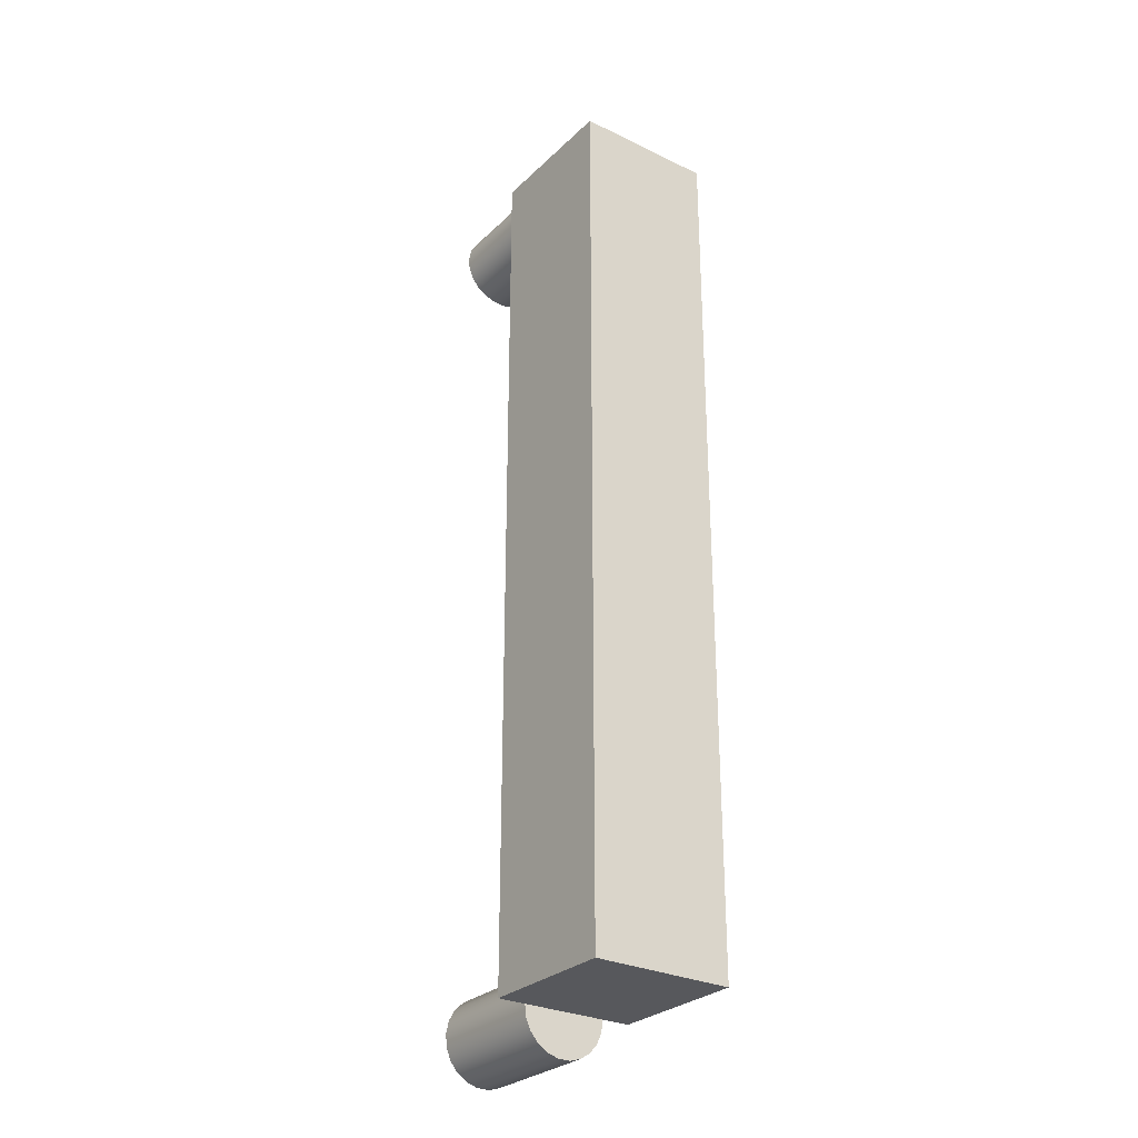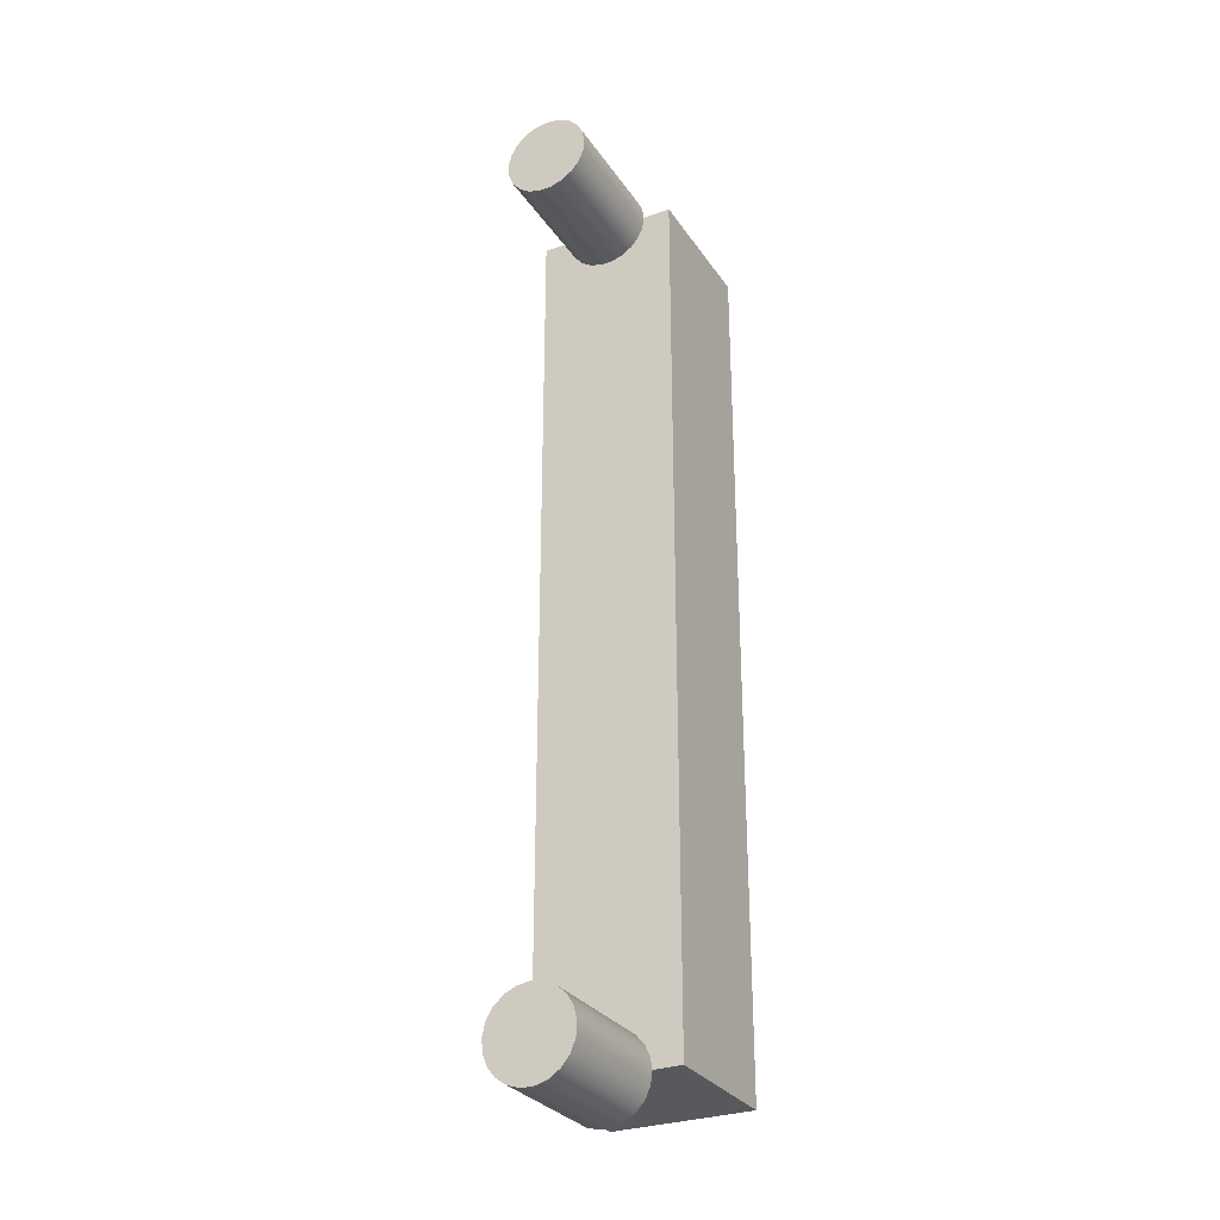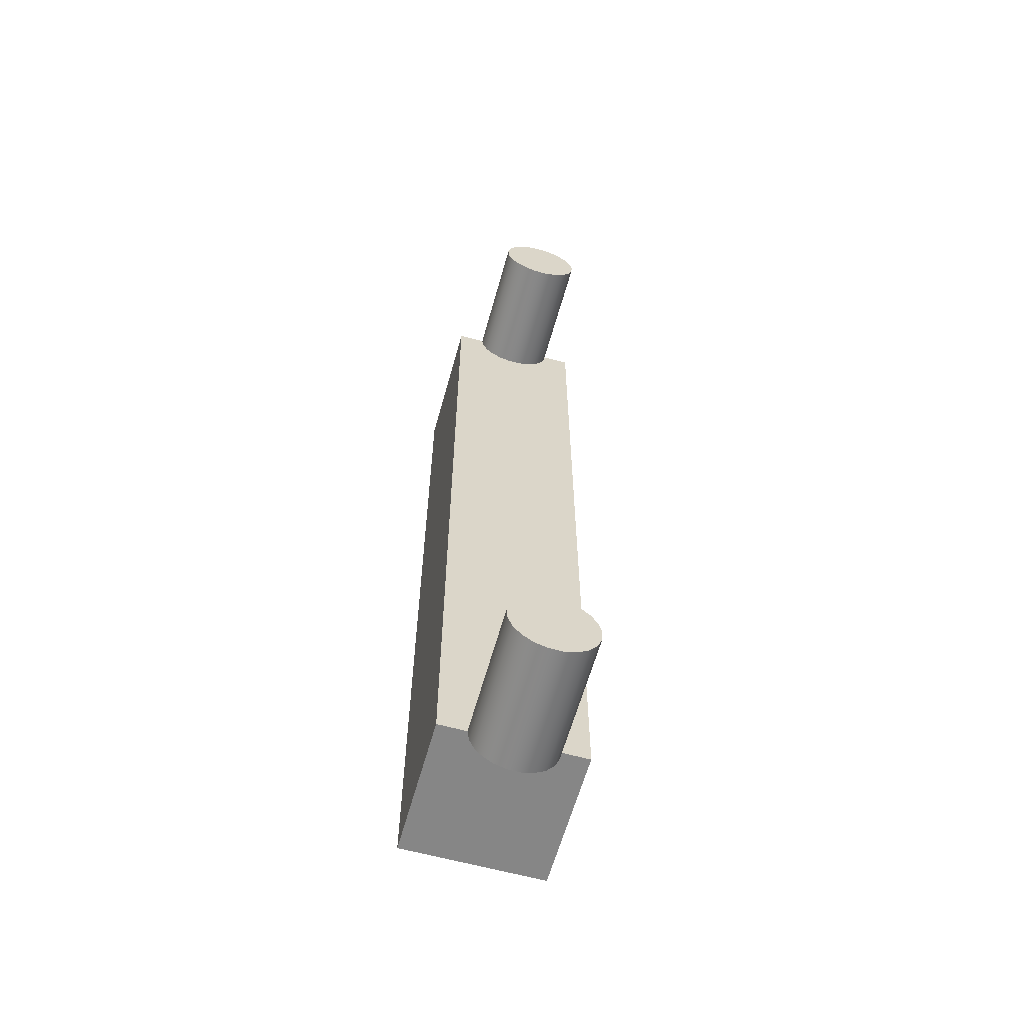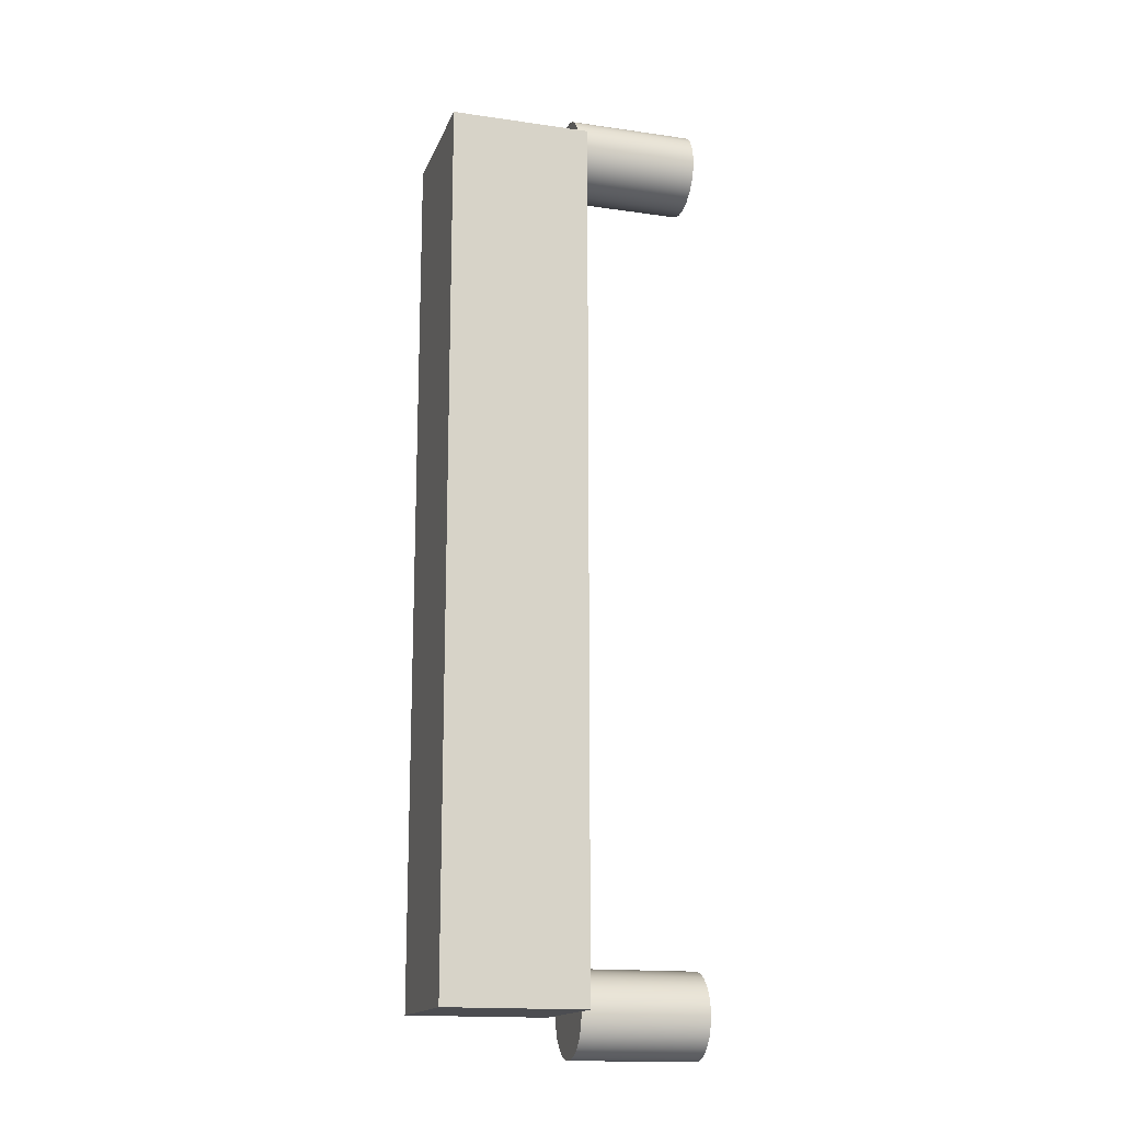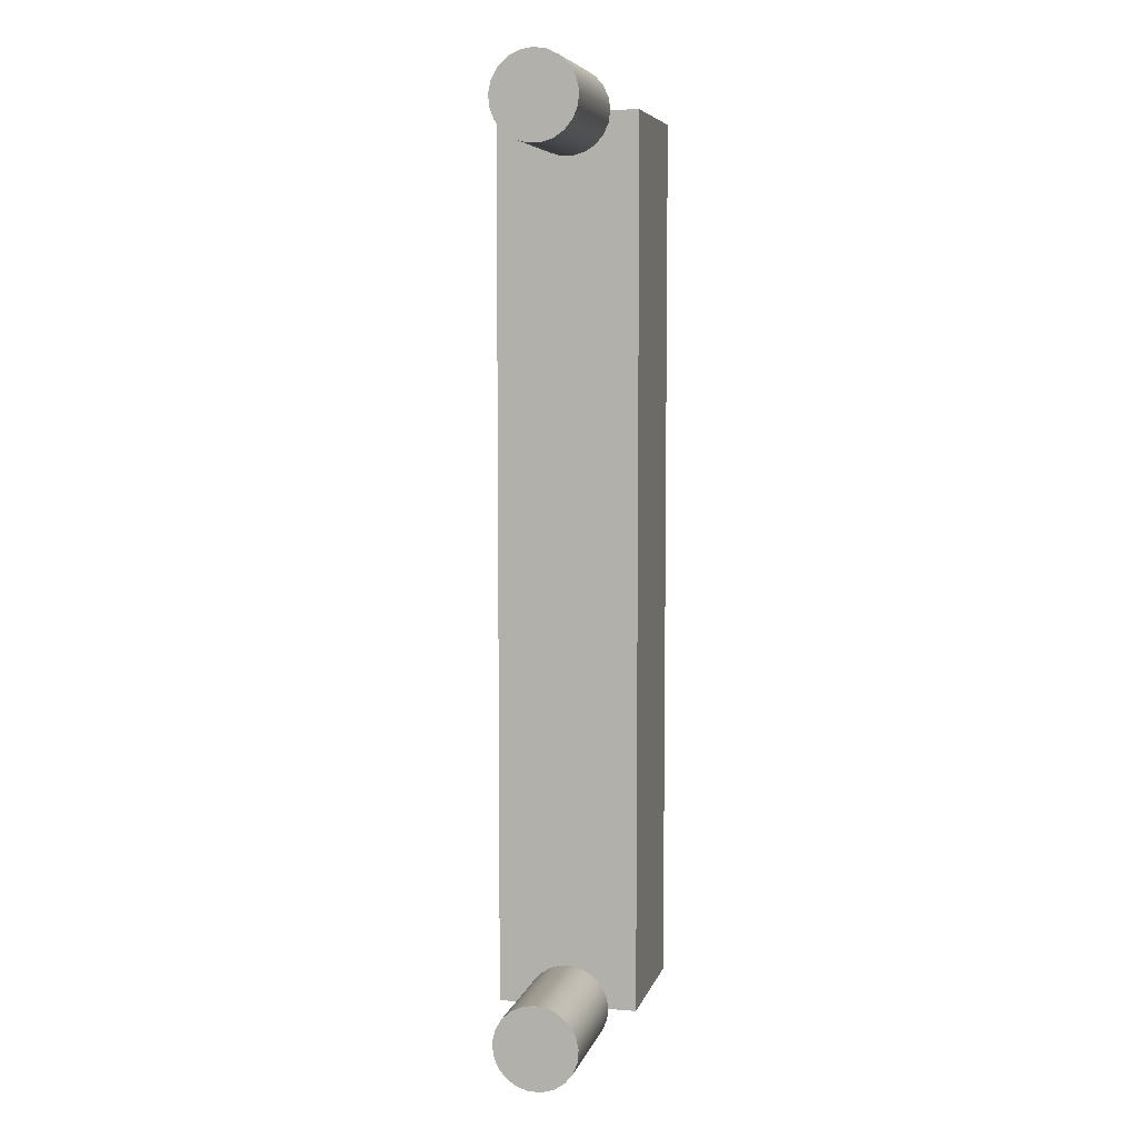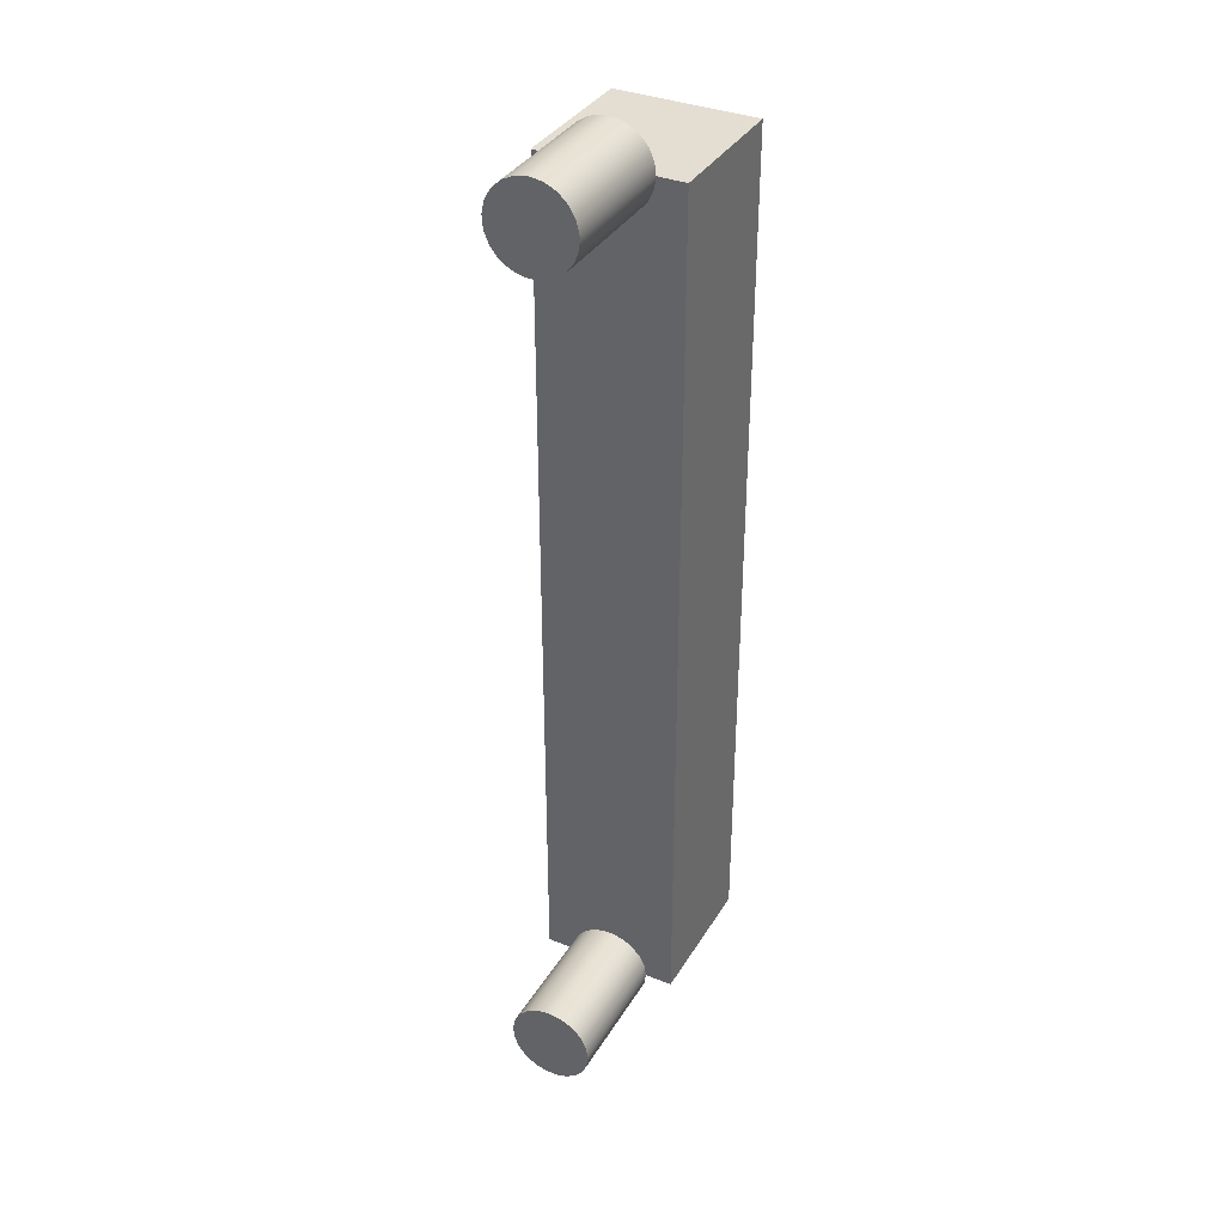
<metadata>
{"format":"obj","ext":"obj","renderer":"f3d","projection":"perspective","resolution":1024,"background":"white","views":[{"elev":-28.6,"azim":-125.9,"up":"+Z"},{"elev":-29.7,"azim":117.7,"up":"+Z"},{"elev":-62.0,"azim":74.4,"up":"+Z"},{"elev":-16.1,"azim":-16.6,"up":"+Z"},{"elev":6.4,"azim":103.8,"up":"+Z"},{"elev":36.0,"azim":117.4,"up":"+Z"}]}
</metadata>
<code>
v 0.05986 -1.837e-18 0.3283
v 0.05986 0.004421 0.3277
v 0.05986 0.00845 0.3257
v 0.05986 0.01173 0.3227
v 0.05986 0.01396 0.3188
v 0.05986 0.01496 0.3145
v 0.05986 0.01462 0.31
v 0.05986 0.01299 0.3058
v 0.05986 0.0102 0.3023
v 0.05986 0.006508 0.2998
v 0.05986 0.002236 0.2985
v 0.05986 -0.002236 0.2985
v 0.05986 -0.006508 0.2998
v 0.05986 -0.0102 0.3023
v 0.05986 -0.01299 0.3058
v 0.05986 -0.01462 0.31
v 0.05986 -0.01496 0.3145
v 0.05986 -0.01396 0.3188
v 0.05986 -0.01173 0.3227
v 0.05986 -0.00845 0.3257
v 0.05986 -0.004421 0.3277
v 0.01486 0.015 0.3133
v 0.01486 0.01439 0.3176
v 0.01486 0.01262 0.3214
v 0.01486 0.009823 0.3247
v 0.01486 0.006231 0.327
v 0.01486 0.002135 0.3282
v 0.01486 -0.002135 0.3282
v 0.01486 -0.006231 0.327
v 0.01486 -0.009823 0.3247
v 0.01486 -0.01262 0.3214
v 0.01486 -0.01439 0.3176
v 0.01486 -0.015 0.3133
v 0.01486 -0.01439 0.3091
v 0.01486 -0.01262 0.3052
v 0.01486 -0.009823 0.302
v 0.01486 -0.006231 0.2997
v 0.01486 -0.002135 0.2985
v 0.01486 0.002135 0.2985
v 0.01486 0.006231 0.2997
v 0.01486 0.009823 0.302
v 0.01486 0.01262 0.3052
v 0.01486 0.01439 0.3091
v 0.01486 0.002135 0.3282
v 0.05986 -1.837e-18 0.3283
v 0.05986 -1.837e-18 0.3283
v 0.05986 -0.004421 0.3277
v 0.05986 -0.00845 0.3257
v 0.05986 -0.01173 0.3227
v 0.05986 -0.01396 0.3188
v 0.05986 -0.01496 0.3145
v 0.05986 -0.01462 0.31
v 0.05986 -0.01299 0.3058
v 0.05986 -0.0102 0.3023
v 0.05986 -0.006508 0.2998
v 0.05986 -0.002236 0.2985
v 0.05986 0.002236 0.2985
v 0.05986 0.006508 0.2998
v 0.05986 0.0102 0.3023
v 0.05986 0.01299 0.3058
v 0.05986 0.01462 0.31
v 0.05986 0.01496 0.3145
v 0.05986 0.01396 0.3188
v 0.05986 0.01173 0.3227
v 0.05986 0.00845 0.3257
v 0.05986 0.004421 0.3277
v 0.01486 0.015 0.3133
v 0.01486 -0.015 0.3133
v 0.01486 -0.01439 0.3176
v 0.01486 -0.01262 0.3214
v 0.01486 -0.009823 0.3247
v 0.01486 -0.006231 0.327
v 0.01486 -0.002135 0.3282
v 0.01486 0.002135 0.3282
v 0.01486 0.006231 0.327
v 0.01486 0.009823 0.3247
v 0.01486 0.01262 0.3214
v 0.01486 0.01439 0.3176
v 0.05986 -1.837e-18 0.015
v 0.05986 0.004421 0.01433
v 0.05986 0.00845 0.01239
v 0.05986 0.01173 0.009352
v 0.05986 0.01396 0.00548
v 0.05986 0.01496 0.001121
v 0.05986 0.01462 -0.003338
v 0.05986 0.01299 -0.0075
v 0.05986 0.0102 -0.011
v 0.05986 0.006508 -0.01351
v 0.05986 0.002236 -0.01483
v 0.05986 -0.002236 -0.01483
v 0.05986 -0.006508 -0.01351
v 0.05986 -0.0102 -0.011
v 0.05986 -0.01299 -0.0075
v 0.05986 -0.01462 -0.003338
v 0.05986 -0.01496 0.001121
v 0.05986 -0.01396 0.00548
v 0.05986 -0.01173 0.009352
v 0.05986 -0.00845 0.01239
v 0.05986 -0.004421 0.01433
v 0.01486 0.015 0.0002381
v 0.01486 0.01434 0.004413
v 0.01486 0.01254 0.008237
v 0.01486 0.009741 0.01141
v 0.01486 0.006172 0.01367
v 0.01486 0.002113 0.01485
v 0.01486 -0.002113 0.01485
v 0.01486 -0.006172 0.01367
v 0.01486 -0.009741 0.01141
v 0.01486 -0.01254 0.008237
v 0.01486 -0.01434 0.004413
v 0.01486 -0.015 0.0002381
v 0.01486 -0.01445 -0.004039
v 0.01486 -0.0127 -0.007982
v 0.01486 -0.009904 -0.01127
v 0.01486 -0.00629 -0.01362
v 0.01486 -0.002156 -0.01484
v 0.01486 0.002156 -0.01484
v 0.01486 0.00629 -0.01362
v 0.01486 0.009904 -0.01127
v 0.01486 0.0127 -0.007982
v 0.01486 0.01445 -0.004039
v 0.01486 0.002113 0.01485
v 0.05986 -1.837e-18 0.015
v 0.05986 -1.837e-18 0.015
v 0.05986 -0.004421 0.01433
v 0.05986 -0.00845 0.01239
v 0.05986 -0.01173 0.009352
v 0.05986 -0.01396 0.00548
v 0.05986 -0.01496 0.001121
v 0.05986 -0.01462 -0.003338
v 0.05986 -0.01299 -0.0075
v 0.05986 -0.0102 -0.011
v 0.05986 -0.006508 -0.01351
v 0.05986 -0.002236 -0.01483
v 0.05986 0.002236 -0.01483
v 0.05986 0.006508 -0.01351
v 0.05986 0.0102 -0.011
v 0.05986 0.01299 -0.0075
v 0.05986 0.01462 -0.003338
v 0.05986 0.01496 0.001121
v 0.05986 0.01396 0.00548
v 0.05986 0.01173 0.009352
v 0.05986 0.00845 0.01239
v 0.05986 0.004421 0.01433
v 0.01486 -0.015 0.0002381
v 0.01486 0.015 0.0002381
v 0.01486 0.01445 -0.004039
v 0.01486 0.0127 -0.007982
v 0.01486 0.009904 -0.01127
v 0.01486 0.00629 -0.01362
v 0.01486 0.002156 -0.01484
v 0.01486 -0.002156 -0.01484
v 0.01486 -0.00629 -0.01362
v 0.01486 -0.009904 -0.01127
v 0.01486 -0.0127 -0.007982
v 0.01486 -0.01445 -0.004039
v 0.01486 -0.025 0.3133
v -0.03514 -0.025 0.3133
v -0.03514 -0.025 0.0002381
v 0.01486 -0.025 0.0002381
v -0.03514 -0.025 0.3133
v -0.03514 0.025 0.3133
v -0.03514 0.025 0.0002381
v -0.03514 -0.025 0.0002381
v -0.03514 -0.025 0.0002381
v -0.03514 0.025 0.0002381
v 0.01486 0.025 0.0002381
v 0.01486 0.015 0.0002381
v 0.01486 -0.015 0.0002381
v 0.01486 -0.025 0.0002381
v 0.01486 0.015 0.3133
v 0.01486 0.01439 0.3091
v 0.01486 0.01262 0.3052
v 0.01486 0.009823 0.302
v 0.01486 0.006231 0.2997
v 0.01486 0.002135 0.2985
v 0.01486 -0.002135 0.2985
v 0.01486 -0.006231 0.2997
v 0.01486 -0.009823 0.302
v 0.01486 -0.01262 0.3052
v 0.01486 -0.01439 0.3091
v 0.01486 -0.015 0.3133
v 0.01486 -0.025 0.3133
v 0.01486 -0.025 0.0002381
v 0.01486 -0.015 0.0002381
v 0.01486 -0.01434 0.004413
v 0.01486 -0.01254 0.008237
v 0.01486 -0.009741 0.01141
v 0.01486 -0.006172 0.01367
v 0.01486 -0.002113 0.01485
v 0.01486 0.002113 0.01485
v 0.01486 0.006172 0.01367
v 0.01486 0.009741 0.01141
v 0.01486 0.01254 0.008237
v 0.01486 0.01434 0.004413
v 0.01486 0.015 0.0002381
v 0.01486 0.025 0.0002381
v 0.01486 0.025 0.3133
v 0.01486 -0.025 0.3133
v 0.01486 -0.015 0.3133
v 0.01486 0.015 0.3133
v 0.01486 0.025 0.3133
v -0.03514 0.025 0.3133
v -0.03514 -0.025 0.3133
v -0.03514 0.025 0.3133
v 0.01486 0.025 0.3133
v 0.01486 0.025 0.0002381
v -0.03514 0.025 0.0002381
g 04095ffe-e2d5-11ea-8617-54bf646e7e1f
f 2 44 1
f 45 27 28
f 45 28 21
f 21 28 29
f 21 29 20
f 20 29 30
f 20 30 19
f 19 30 31
f 19 31 18
f 18 31 32
f 18 32 17
f 17 32 33
f 17 33 16
f 16 33 34
f 16 34 15
f 15 34 35
f 15 35 14
f 14 35 36
f 14 36 13
f 13 36 37
f 13 37 12
f 12 37 38
f 12 38 39
f 44 2 26
f 26 2 3
f 26 3 25
f 25 3 4
f 25 4 24
f 24 4 5
f 24 5 23
f 23 5 6
f 23 6 22
f 22 6 7
f 22 7 43
f 43 7 8
f 43 8 42
f 42 8 9
f 42 9 41
f 41 9 10
f 41 10 40
f 40 10 11
f 40 11 39
f 39 11 12
g 040babe4-e2d5-11ea-903e-54bf646e7e1f
f 47 56 46
f 46 56 57
f 46 57 66
f 66 57 58
f 66 58 65
f 65 58 59
f 65 59 64
f 64 59 60
f 64 60 63
f 63 60 61
f 63 61 62
f 56 47 55
f 55 47 48
f 55 48 54
f 54 48 49
f 54 49 53
f 53 49 50
f 53 50 52
f 52 50 51
g 040dd112-e2d5-11ea-8feb-54bf646e7e1f
f 67 68 78
f 78 68 69
f 78 69 77
f 77 69 70
f 77 70 76
f 76 70 71
f 76 71 75
f 75 71 72
f 75 72 74
f 74 72 73
g 040ff5f8-e2d5-11ea-b698-54bf646e7e1f
f 80 122 79
f 123 105 106
f 123 106 99
f 99 106 107
f 99 107 98
f 98 107 108
f 98 108 97
f 97 108 109
f 97 109 96
f 96 109 110
f 96 110 95
f 95 110 111
f 95 111 94
f 94 111 112
f 94 112 93
f 93 112 113
f 93 113 92
f 92 113 114
f 92 114 91
f 91 114 115
f 91 115 90
f 90 115 116
f 90 116 117
f 122 80 104
f 104 80 81
f 104 81 103
f 103 81 82
f 103 82 102
f 102 82 83
f 102 83 101
f 101 83 84
f 101 84 100
f 100 84 85
f 100 85 121
f 121 85 86
f 121 86 120
f 120 86 87
f 120 87 119
f 119 87 88
f 119 88 118
f 118 88 89
f 118 89 117
f 117 89 90
g 04130658-e2d5-11ea-ac6e-54bf646e7e1f
f 125 134 124
f 124 134 135
f 124 135 144
f 144 135 136
f 144 136 143
f 143 136 137
f 143 137 142
f 142 137 138
f 142 138 141
f 141 138 139
f 141 139 140
f 134 125 133
f 133 125 126
f 133 126 132
f 132 126 127
f 132 127 131
f 131 127 128
f 131 128 130
f 130 128 129
g 04152b64-e2d5-11ea-bac8-54bf646e7e1f
f 146 147 145
f 145 147 156
f 156 147 148
f 156 148 155
f 155 148 149
f 155 149 154
f 154 149 150
f 154 150 153
f 153 150 151
f 153 151 152
g 03a26e22-e2d5-11ea-a5d4-54bf646e7e1f
f 158 159 157
f 157 159 160
g 03a41d86-e2d5-11ea-a844-54bf646e7e1f
f 162 163 161
f 161 163 164
g 03a5f426-e2d5-11ea-91b7-54bf646e7e1f
f 166 168 165
f 165 168 169
f 165 169 170
f 166 167 168
g 03a7caba-e2d5-11ea-a668-54bf646e7e1f
f 171 172 198
f 198 172 173
f 198 173 174
f 175 193 174
f 174 193 197
f 174 197 198
f 193 175 192
f 192 175 176
f 192 176 191
f 191 176 177
f 191 177 190
f 190 177 189
f 189 177 178
f 189 178 188
f 188 178 179
f 188 179 184
f 184 179 183
f 183 179 180
f 183 180 181
f 181 182 183
f 185 186 184
f 184 186 187
f 184 187 188
f 193 194 197
f 197 194 195
f 197 195 196
g 03a9a16c-e2d5-11ea-ba32-54bf646e7e1f
f 199 200 204
f 204 200 201
f 204 201 203
f 203 201 202
g 03ab7806-e2d5-11ea-9b6c-54bf646e7e1f
f 206 207 205
f 205 207 208

</code>
